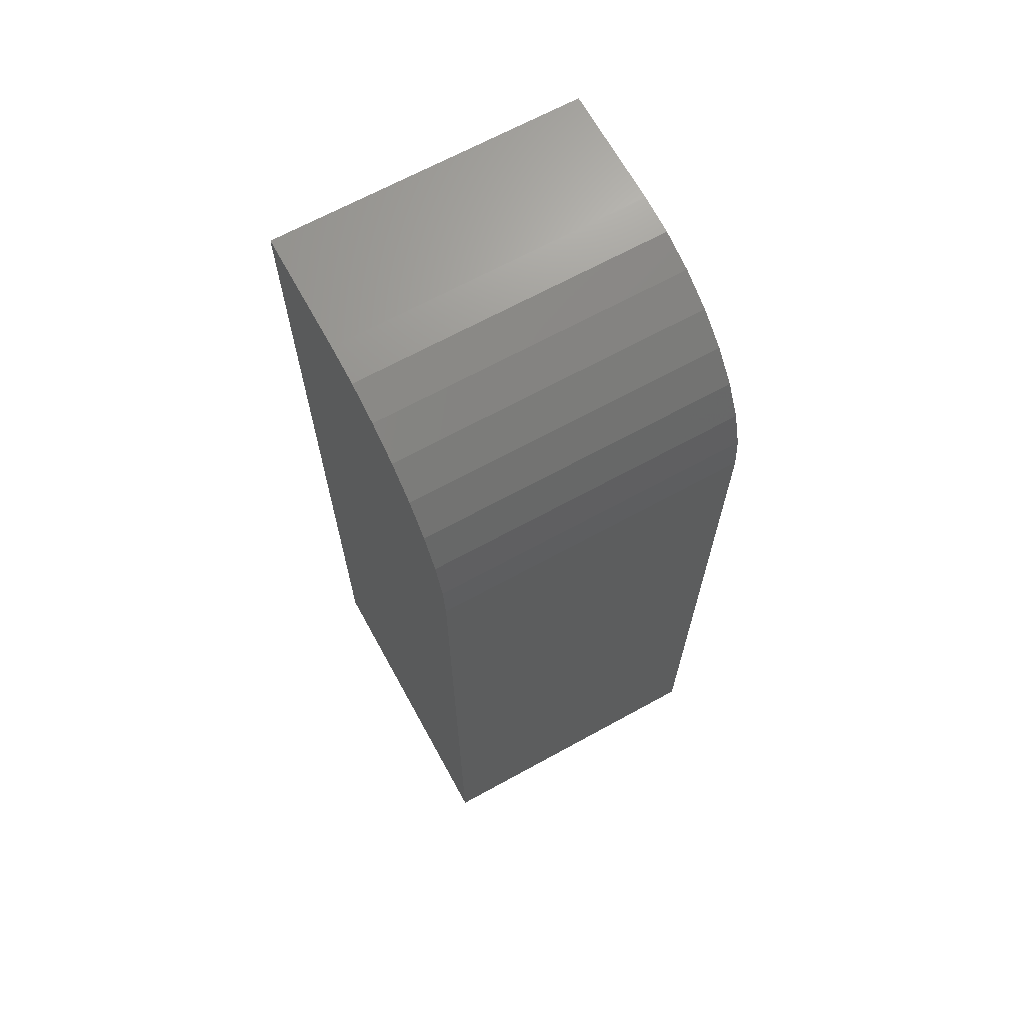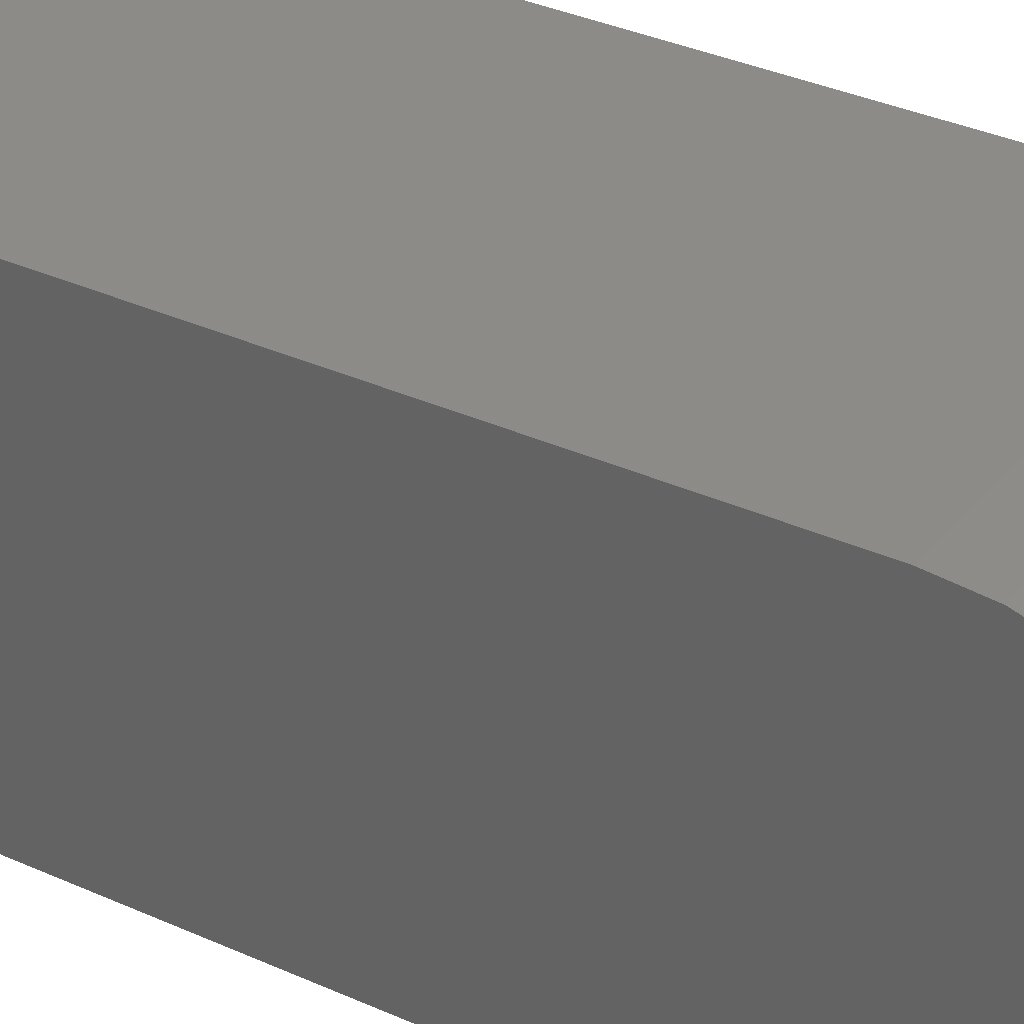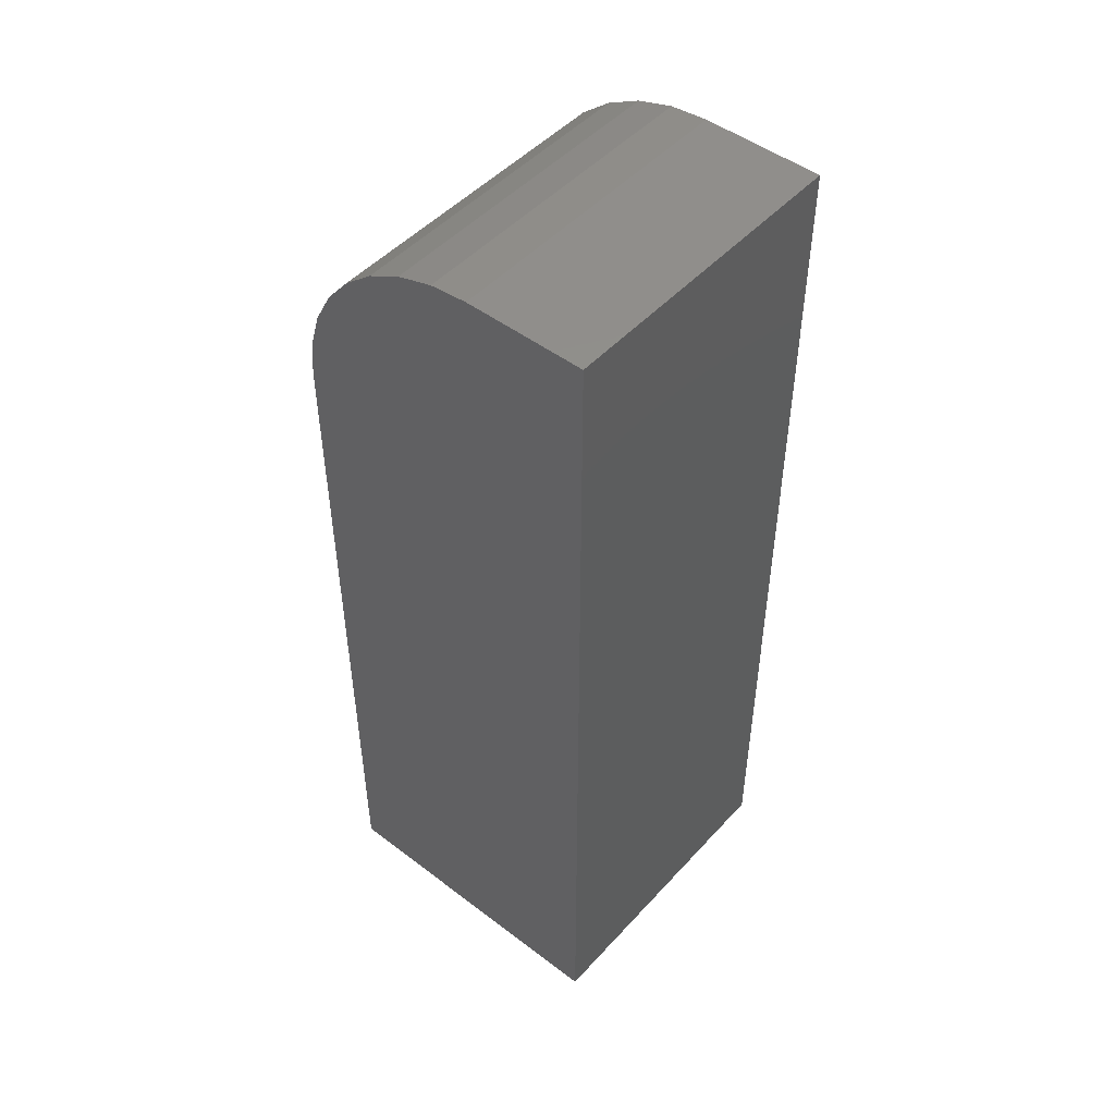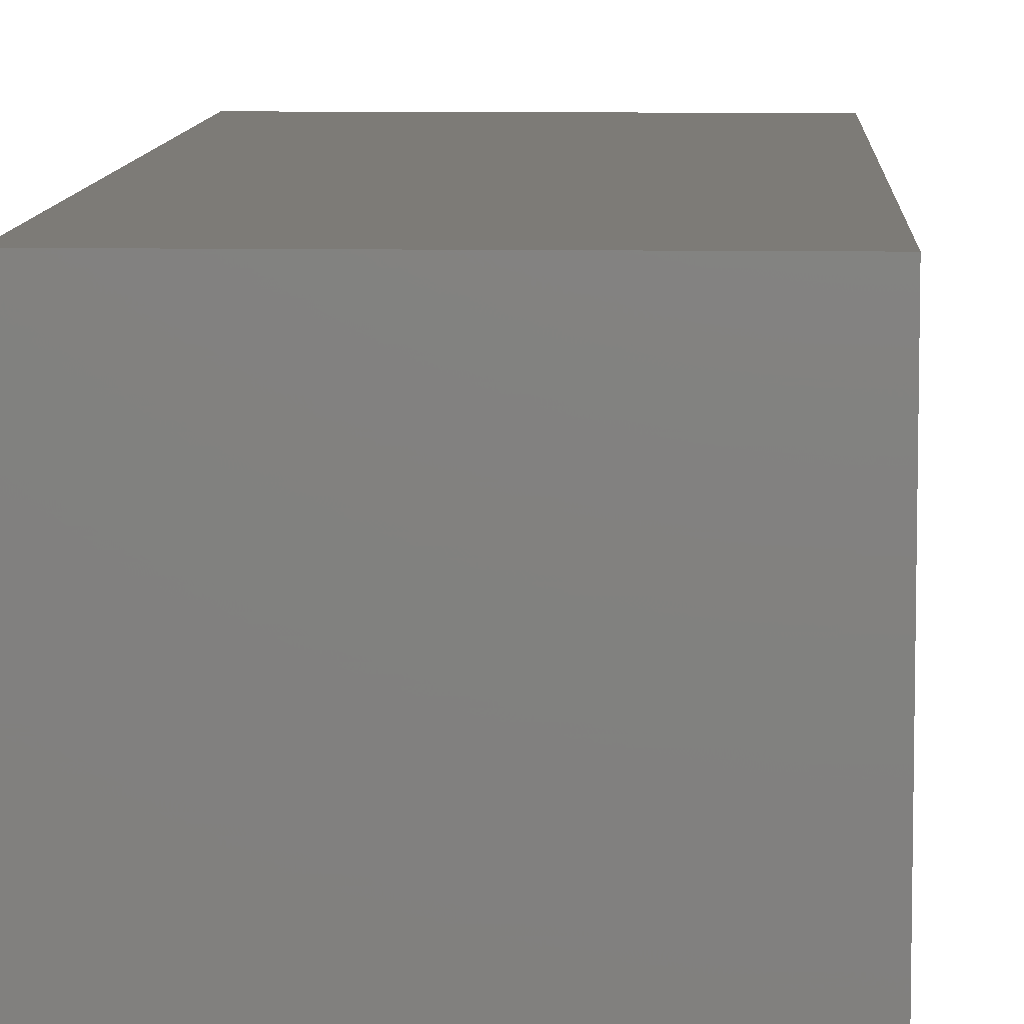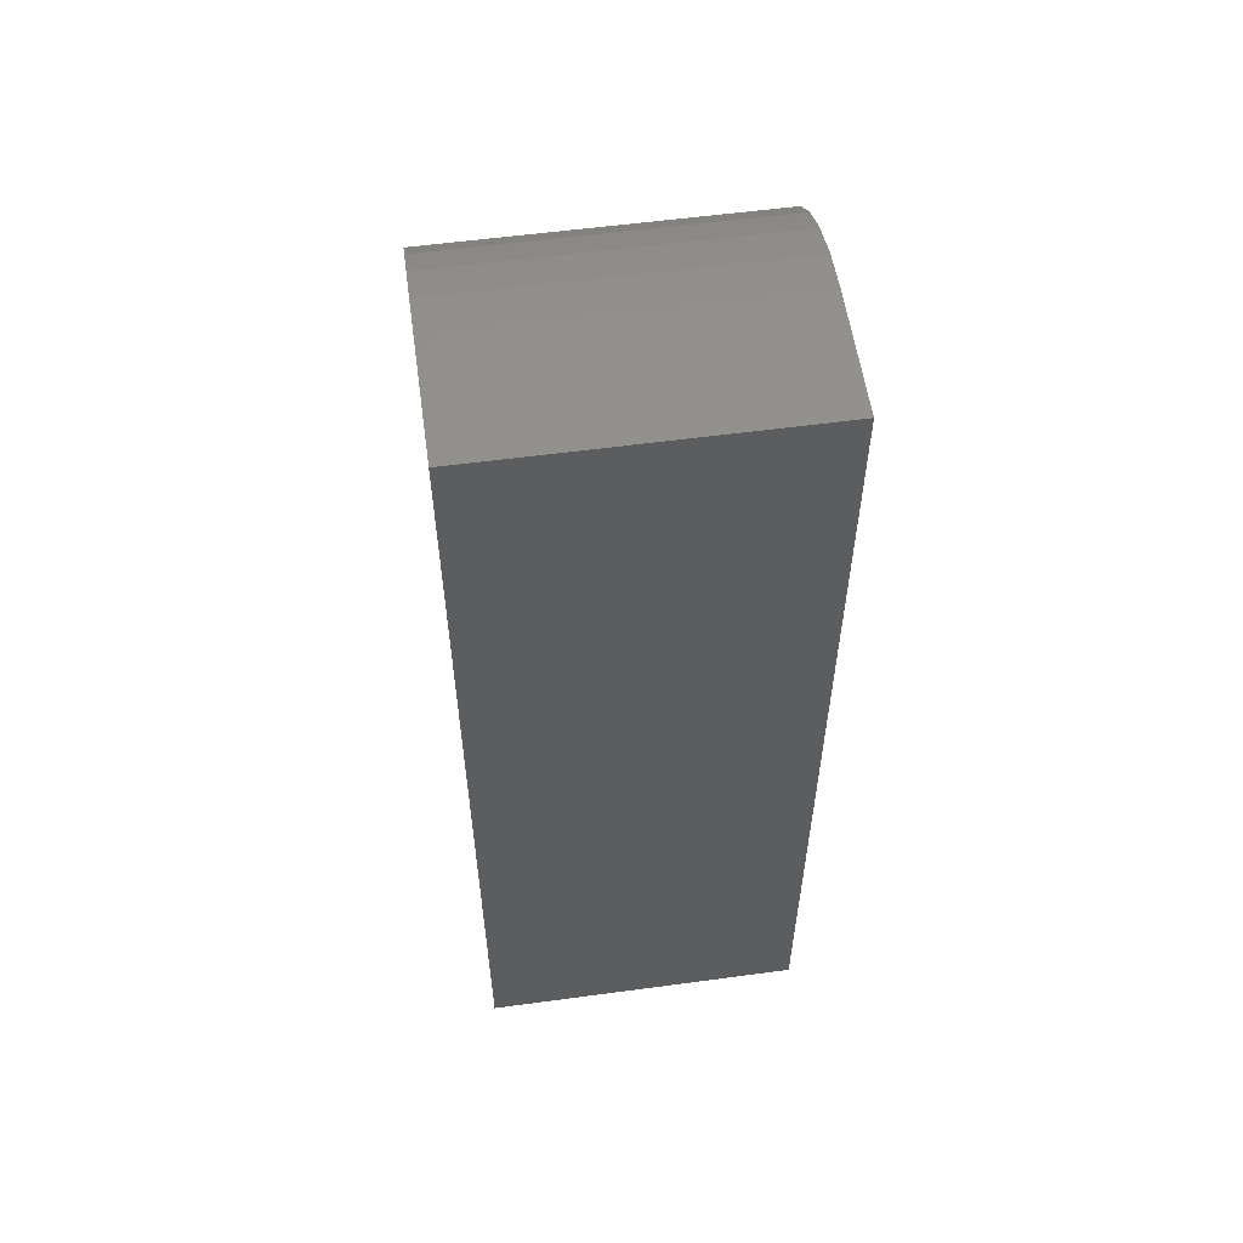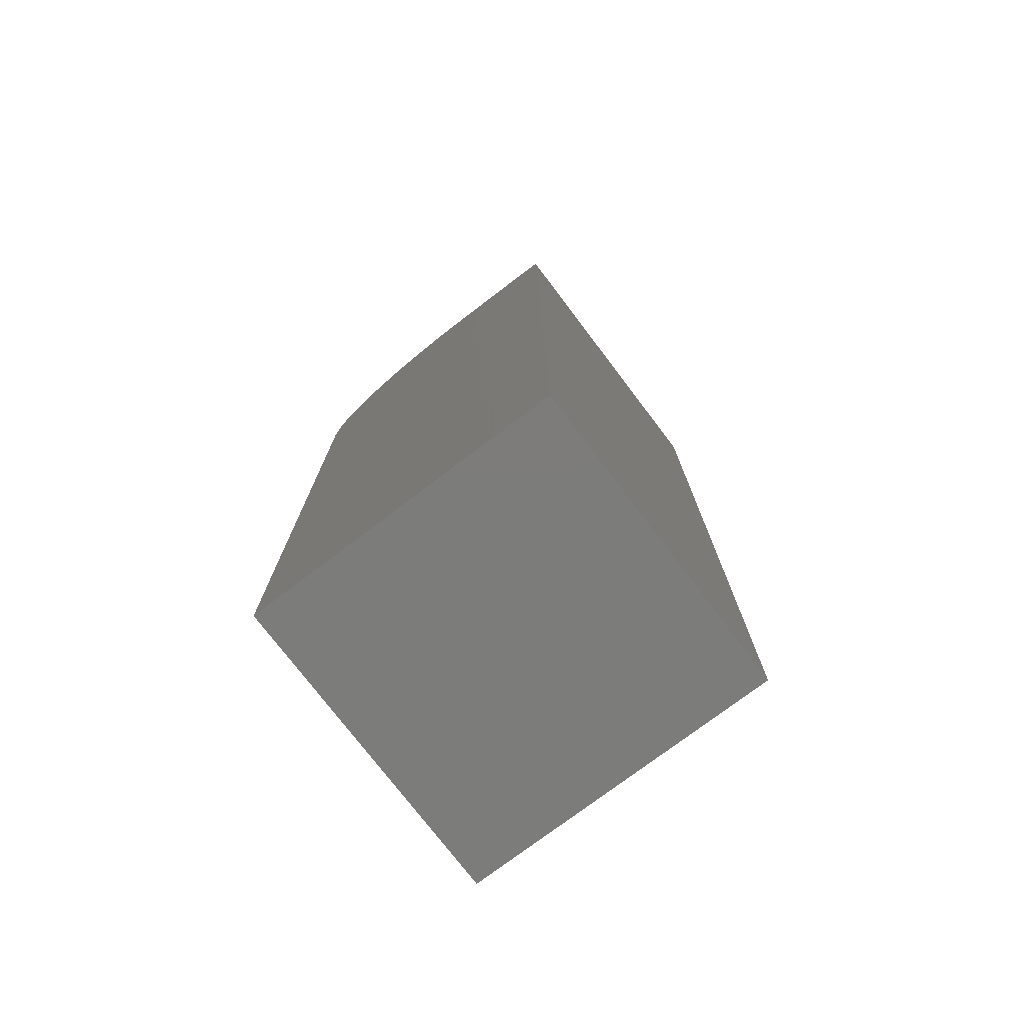
<metadata>
{"format":"stl","ext":"stl","renderer":"f3d","projection":"perspective","resolution":1024,"background":"white","views":[{"elev":67.3,"azim":-28.8,"up":"+Y"},{"elev":33.1,"azim":122.3,"up":"+Z"},{"elev":48.7,"azim":130.2,"up":"+Y"},{"elev":8.5,"azim":2.6,"up":"+Z"},{"elev":57.0,"azim":172.0,"up":"+Y"},{"elev":-75.6,"azim":127.2,"up":"+Y"}]}
</metadata>
<code>
# stl→obj: 24 verts, 44 faces
v 0.25 1.547e-17 0.2526
v 0.25 0 0
v 0.25 0.75 -4.592e-17
v 0.25 0.75 0.09638
v 0.25 0.747 0.1269
v 0.25 0.7381 0.1562
v 0.25 0.7237 0.1832
v 0.25 0.7042 0.2069
v 0.25 0.6806 0.2263
v 0.25 0.6535 0.2407
v 0.25 0.6242 0.2496
v 0.25 0.5938 0.2526
v 0 1.547e-17 0.2526
v 0 0.5938 0.2526
v 0 0.6242 0.2496
v 0 0.6535 0.2407
v 0 0.6806 0.2263
v 0 0.7042 0.2069
v 0 0.7237 0.1832
v 0 0.7381 0.1562
v 0 0.747 0.1269
v 0 0.75 0.09638
v 0 0.75 -4.592e-17
v 0 0 0
f 1 2 3
f 1 3 4
f 1 4 5
f 1 5 6
f 1 6 7
f 1 7 8
f 1 8 9
f 1 9 10
f 1 10 11
f 1 11 12
f 13 14 15
f 13 15 16
f 13 16 17
f 13 17 18
f 13 18 19
f 13 19 20
f 13 20 21
f 13 21 22
f 13 22 23
f 13 23 24
f 12 14 1
f 1 14 13
f 3 23 4
f 4 23 22
f 14 12 15
f 15 12 11
f 15 11 16
f 16 11 10
f 16 10 17
f 17 10 9
f 17 9 18
f 18 9 8
f 18 8 19
f 19 8 7
f 19 7 20
f 20 7 6
f 20 6 21
f 21 6 5
f 21 5 22
f 22 5 4
f 1 13 2
f 2 13 24
f 2 24 3
f 3 24 23

</code>
